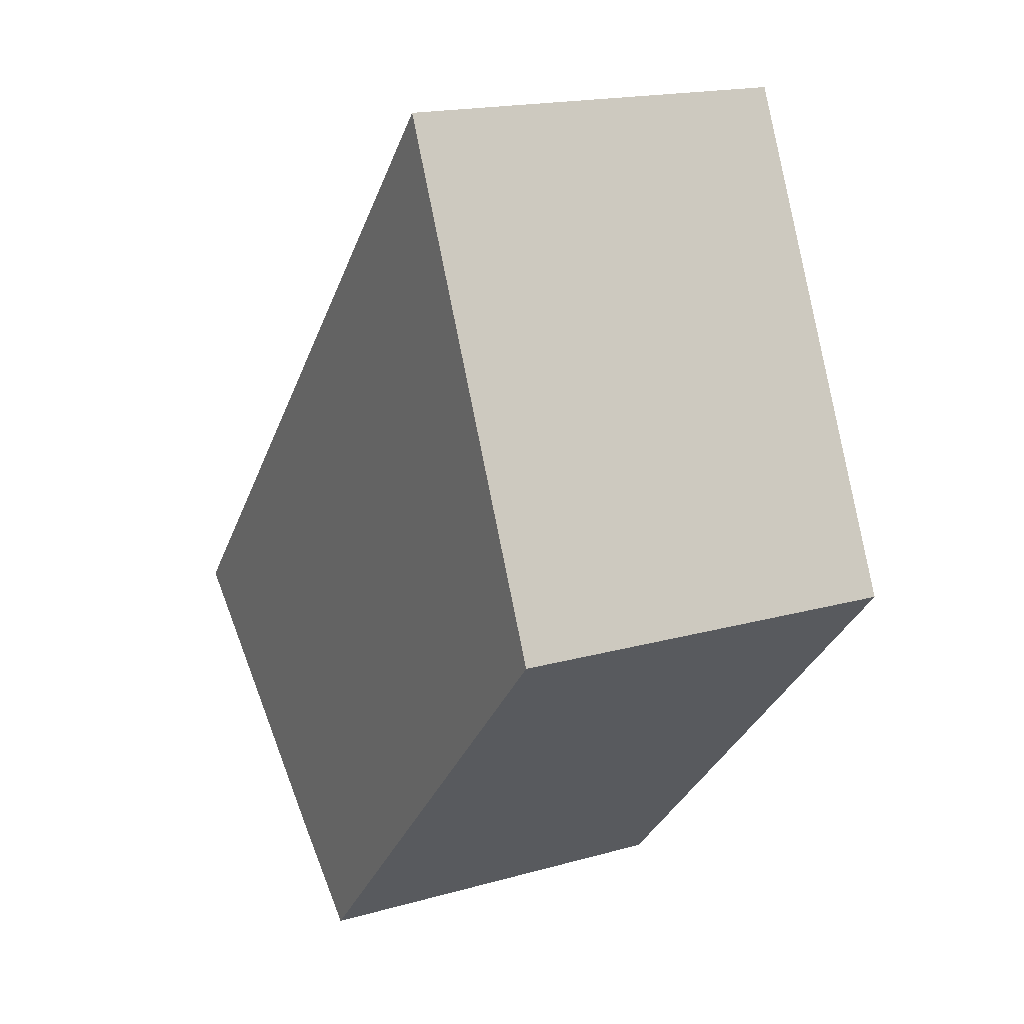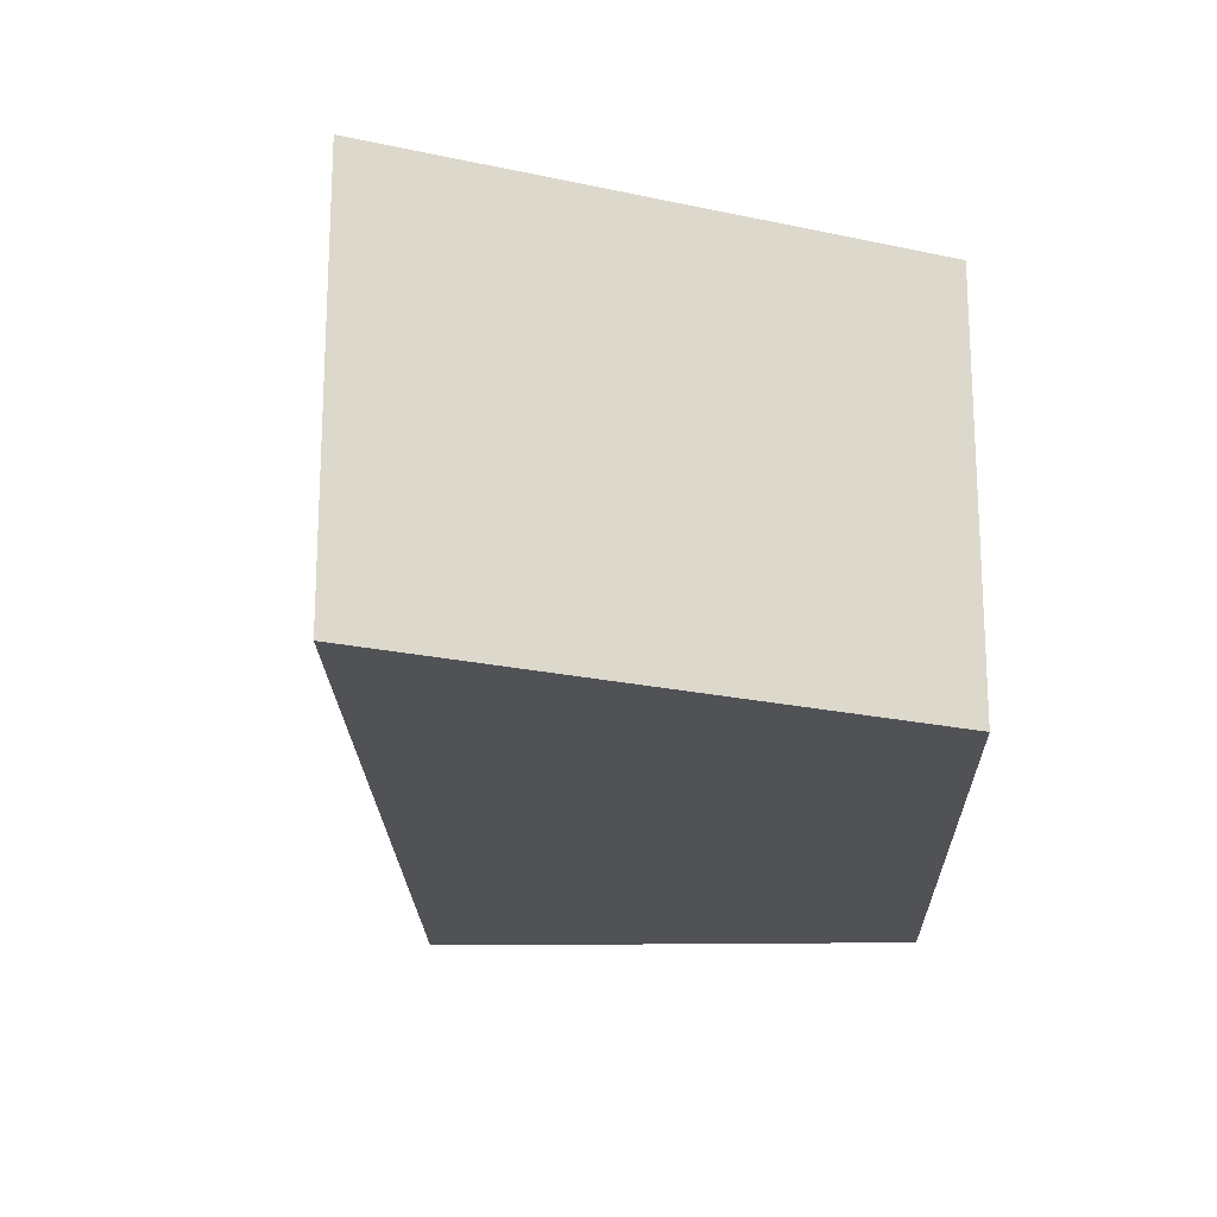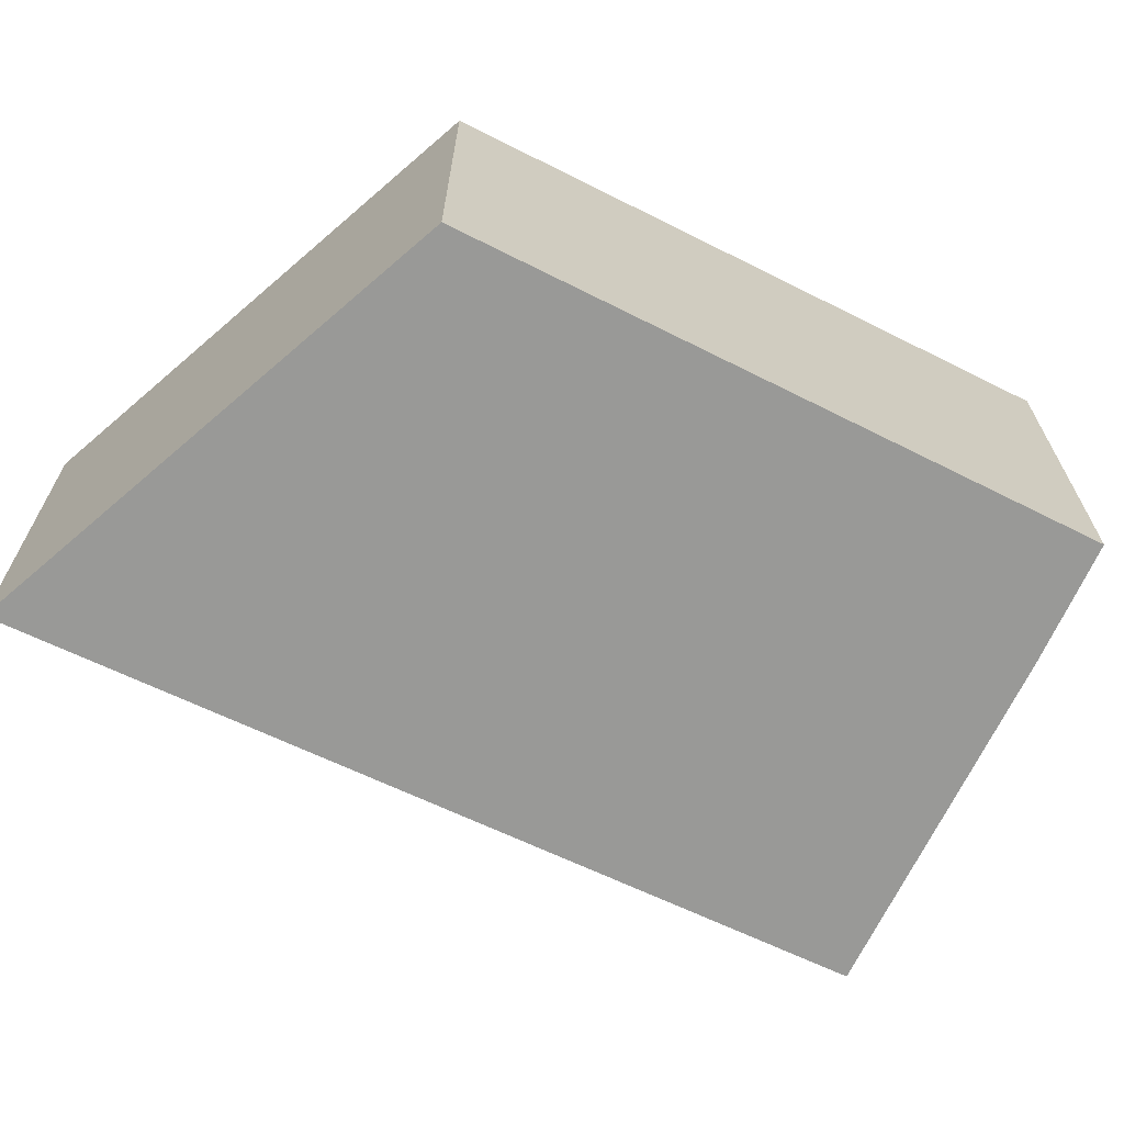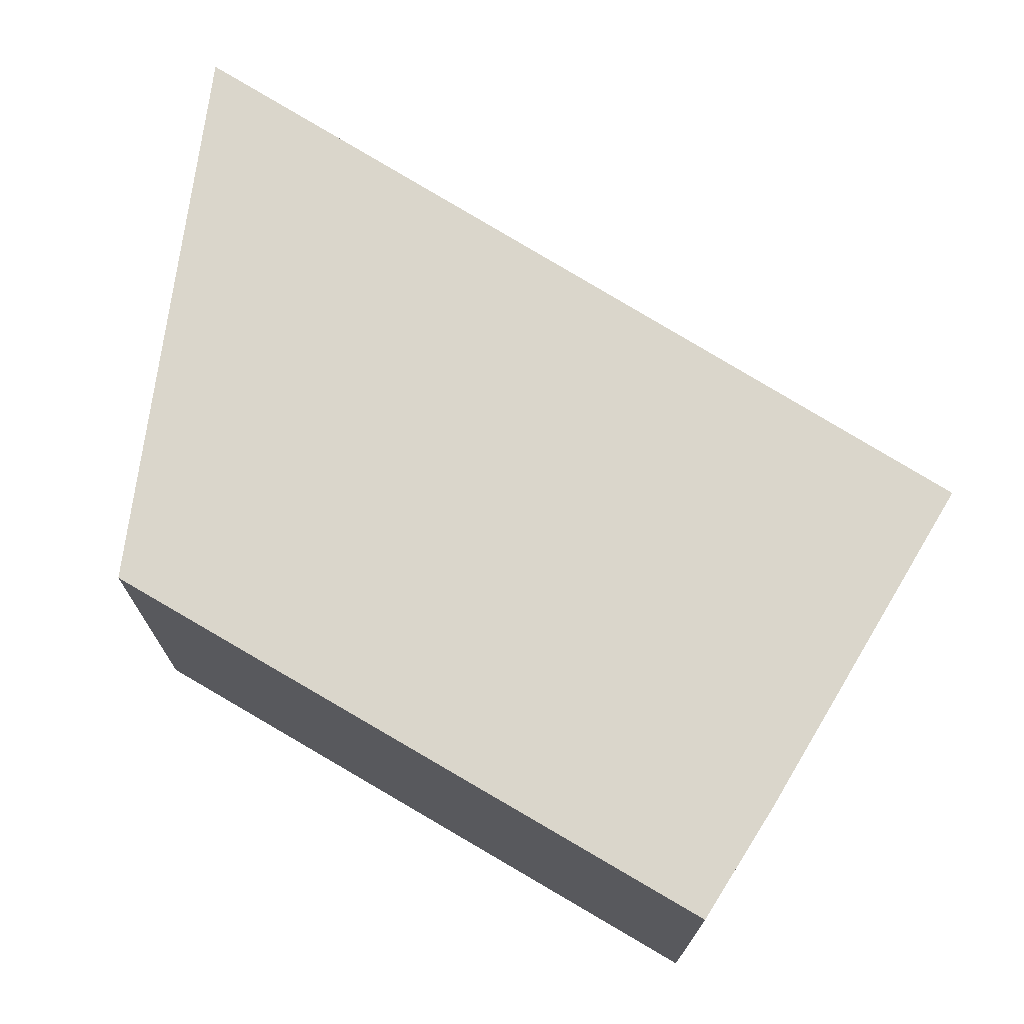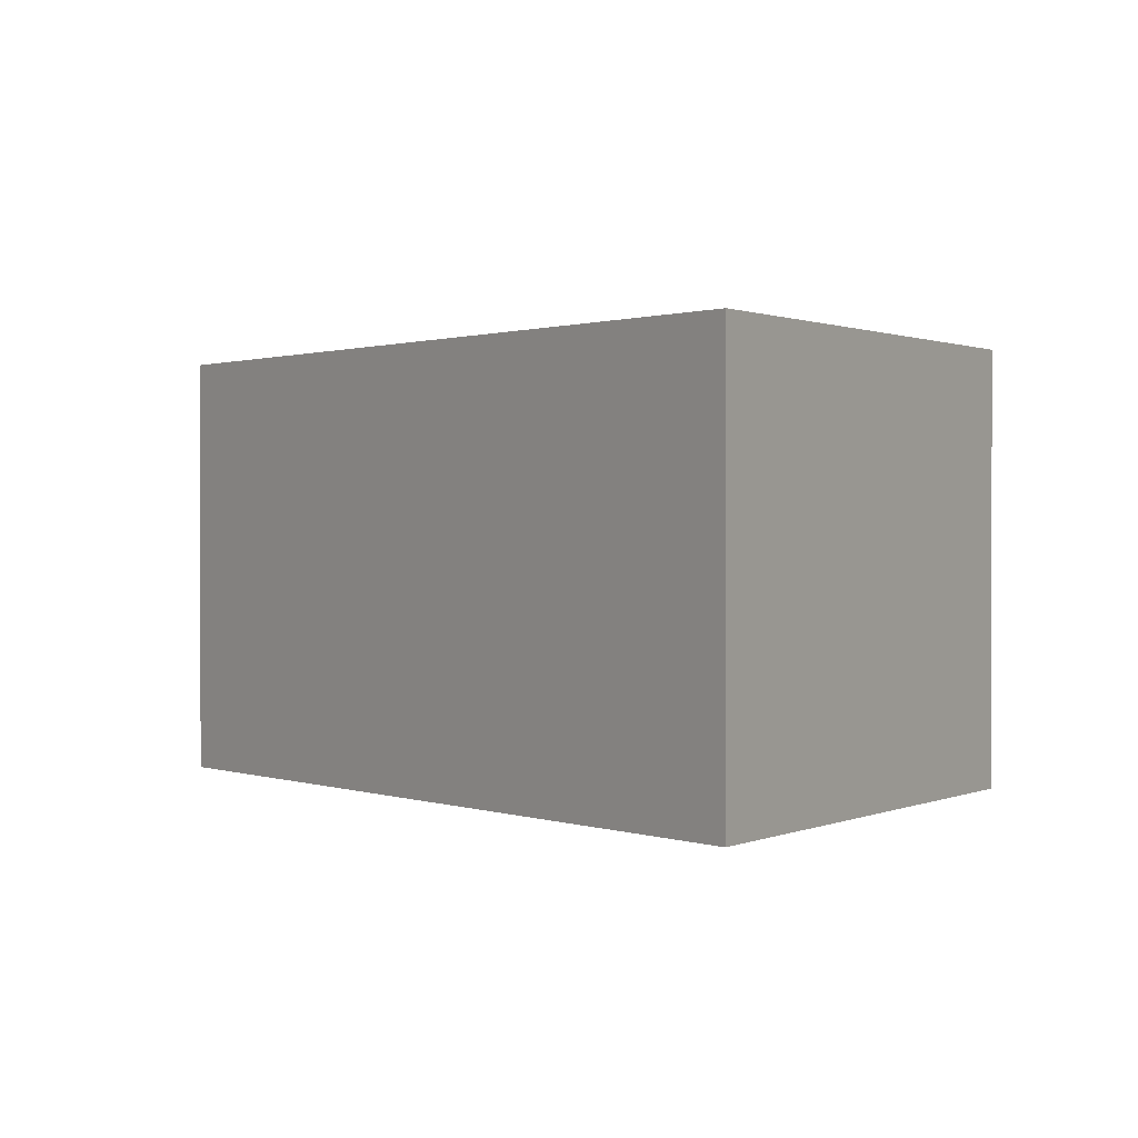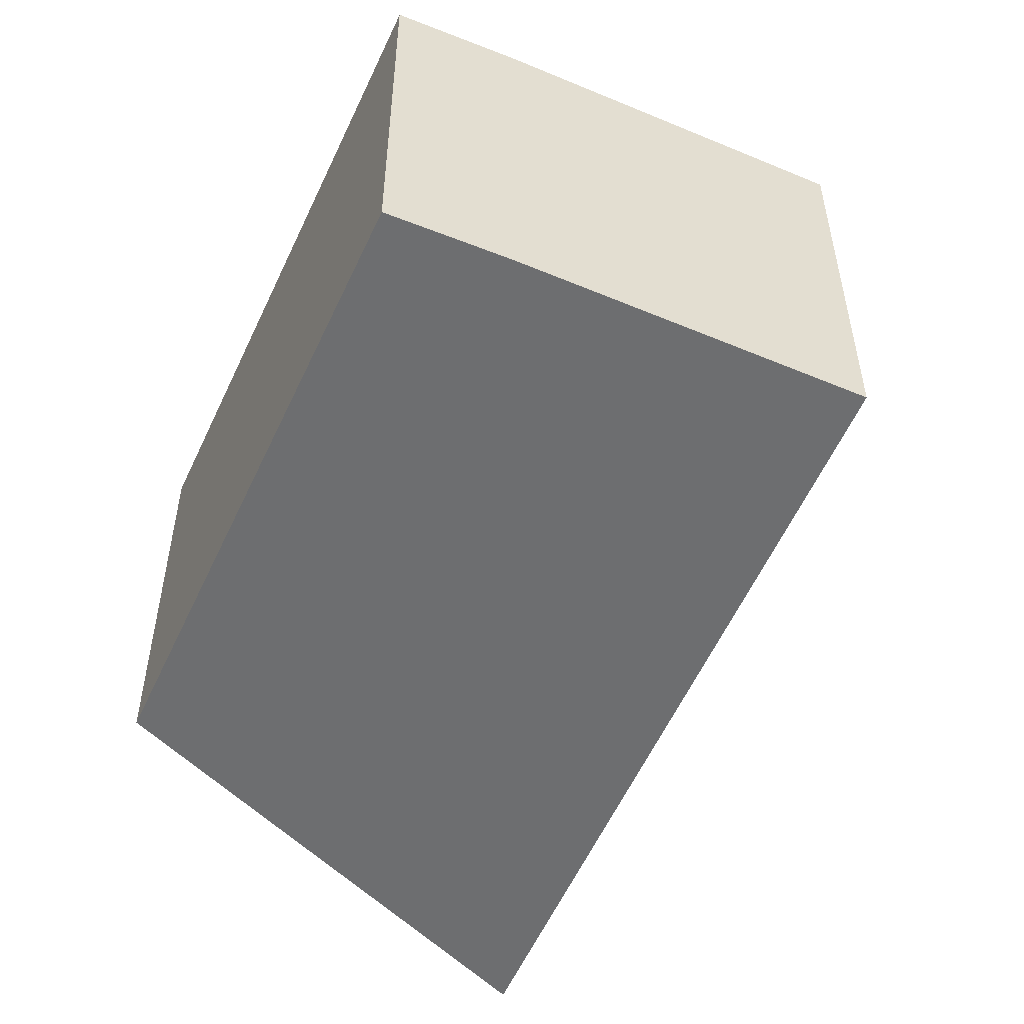
<metadata>
{"format":"obj","ext":"obj","renderer":"f3d","projection":"perspective","resolution":1024,"background":"white","views":[{"elev":17.7,"azim":60.9,"up":"+Z"},{"elev":-21.2,"azim":43.8,"up":"+Y"},{"elev":-68.8,"azim":106.5,"up":"+Y"},{"elev":73.9,"azim":163.5,"up":"+Y"},{"elev":0.8,"azim":6.2,"up":"+Y"},{"elev":-54.2,"azim":-161.4,"up":"+Y"}]}
</metadata>
<code>
v  1.994 2.314 -1.814
v  3.204 2.314 3.609
v  4.467 2.314 0.826
v  1.473 2.314 -1.357
v  0 2.314 1.417e-16
v  1.994 1.111e-16 -1.814
v  1.473 8.309e-17 -1.357
v  0 0 0
v  3.204 -2.21e-16 3.609
v  4.467 -5.058e-17 0.826
g defaultobject
f 1 2 3
f 2 1 4
f 2 4 5
f 6 4 1
f 4 6 7
f 7 5 4
f 5 7 8
f 8 2 5
f 2 8 9
f 10 1 3
f 1 10 6
f 9 3 2
f 3 9 10
f 10 7 6
f 7 10 8
f 8 10 9

</code>
